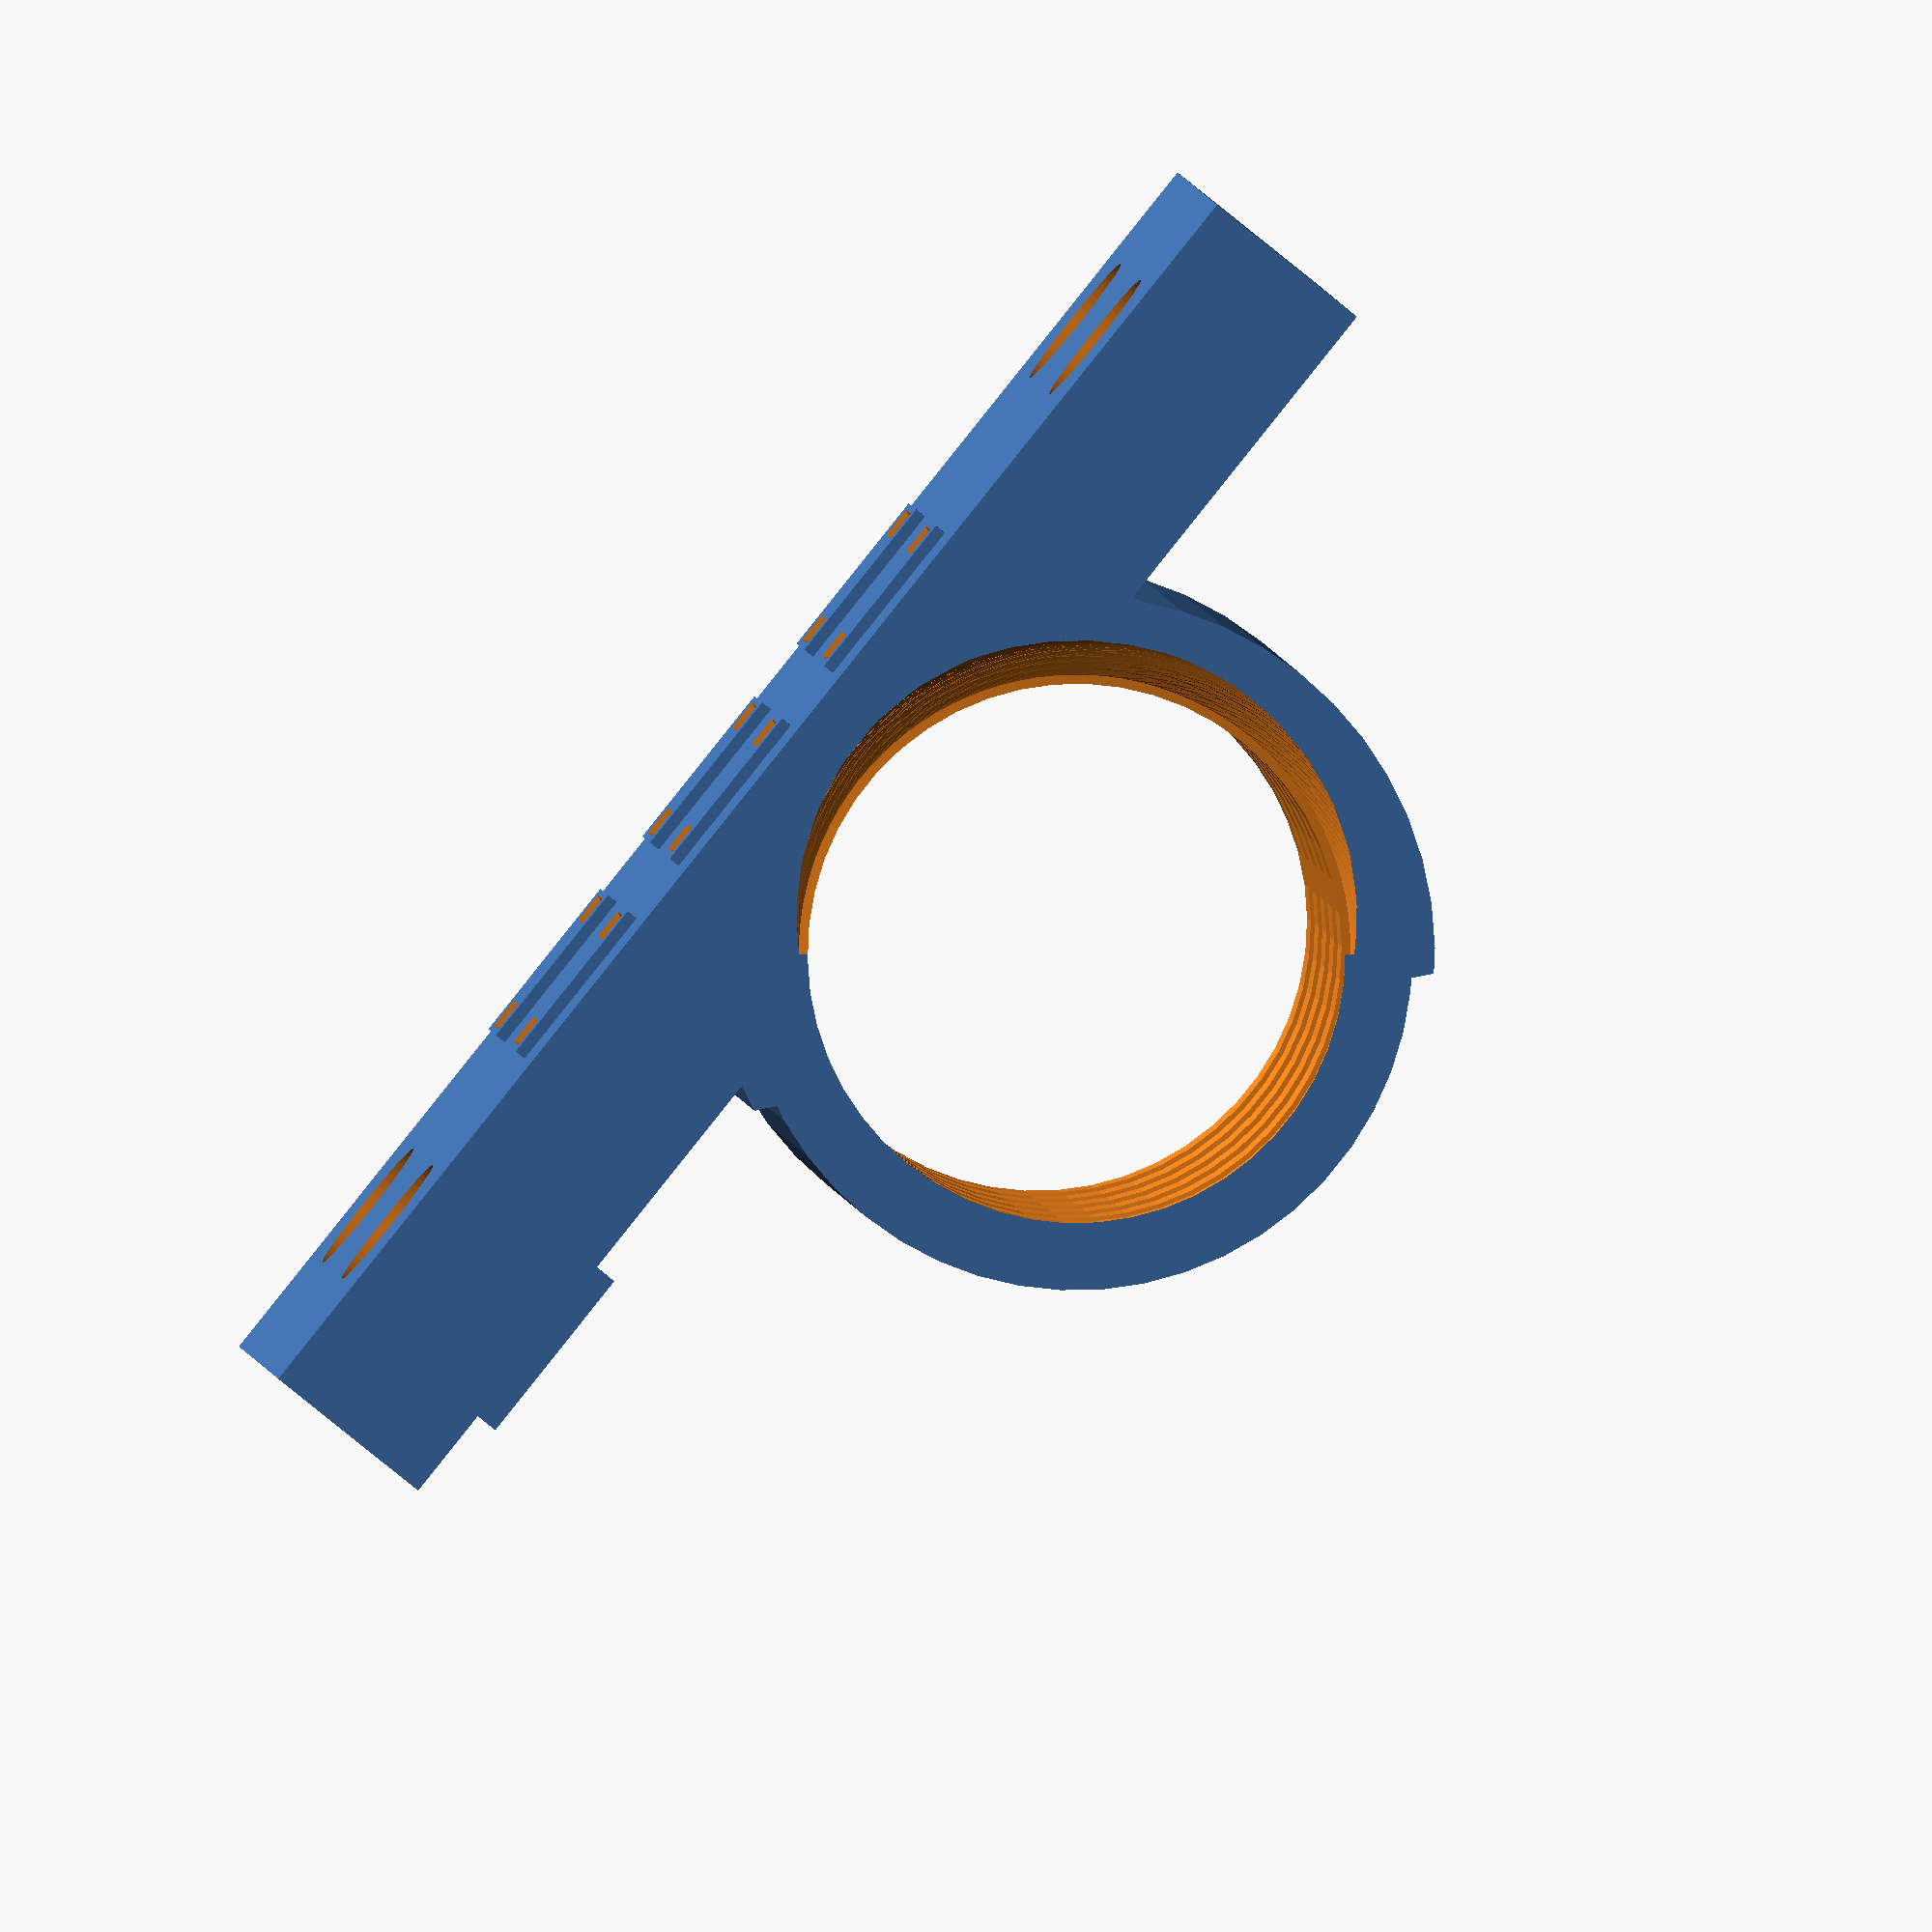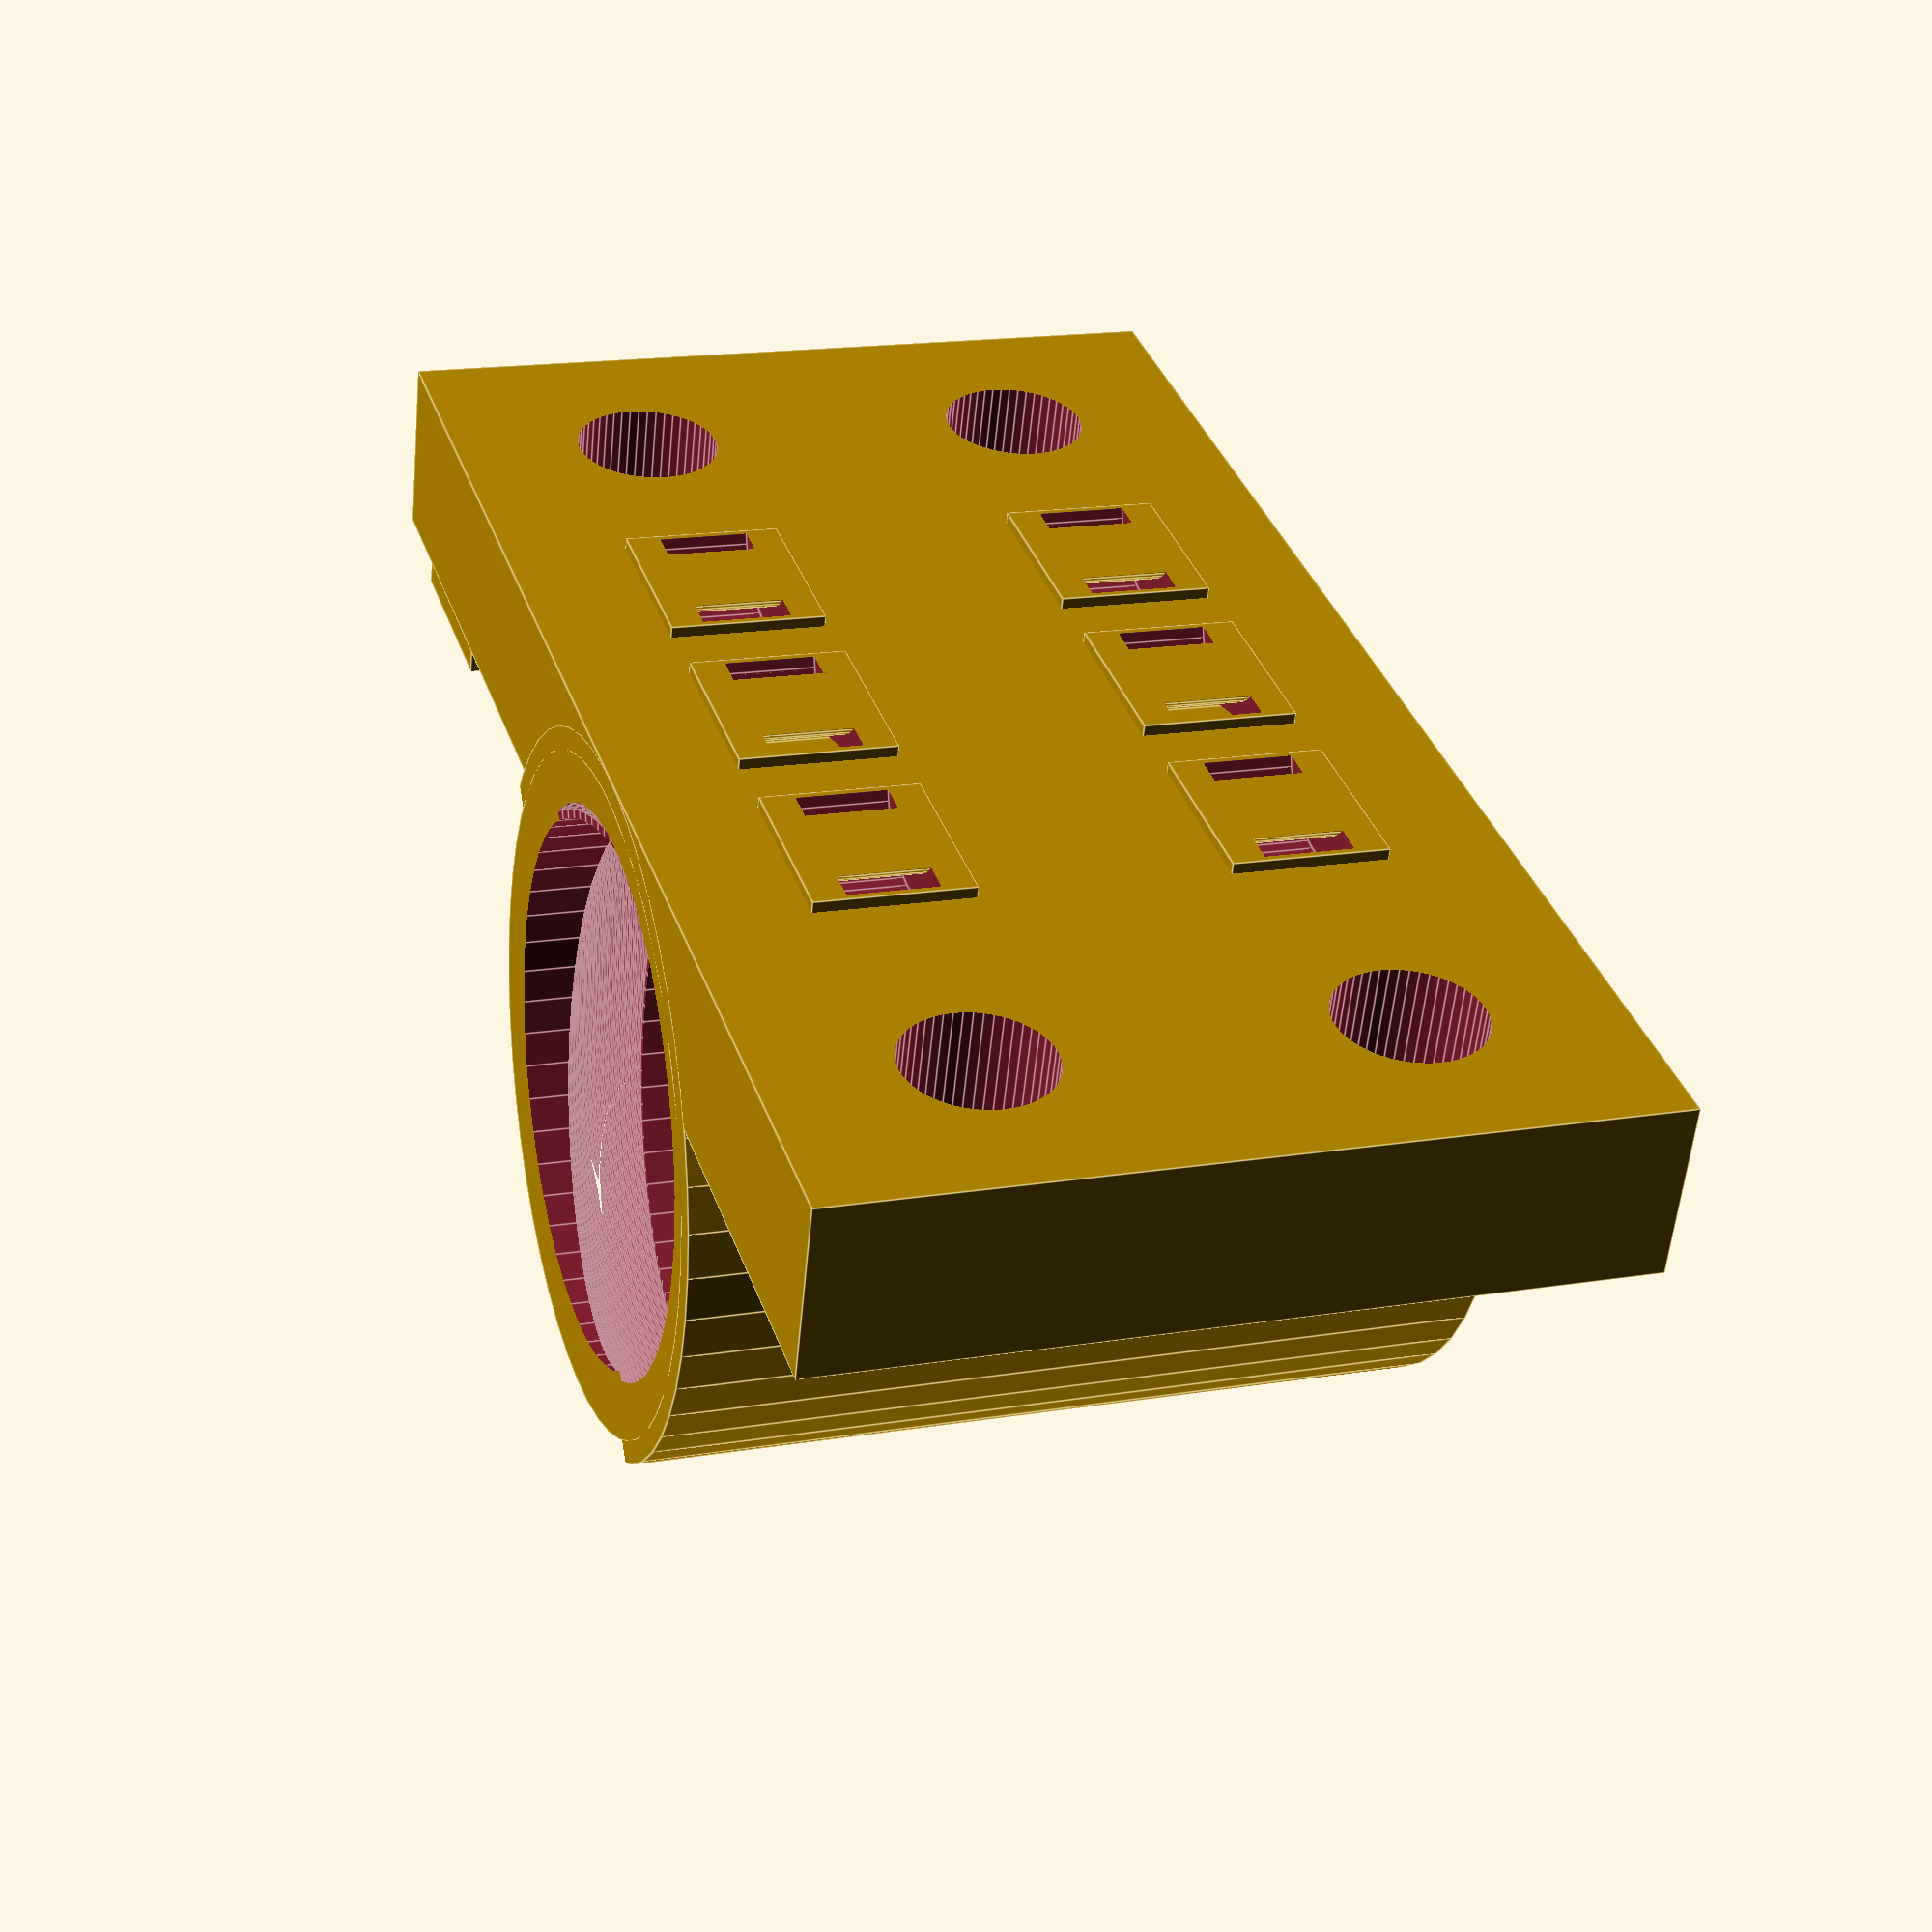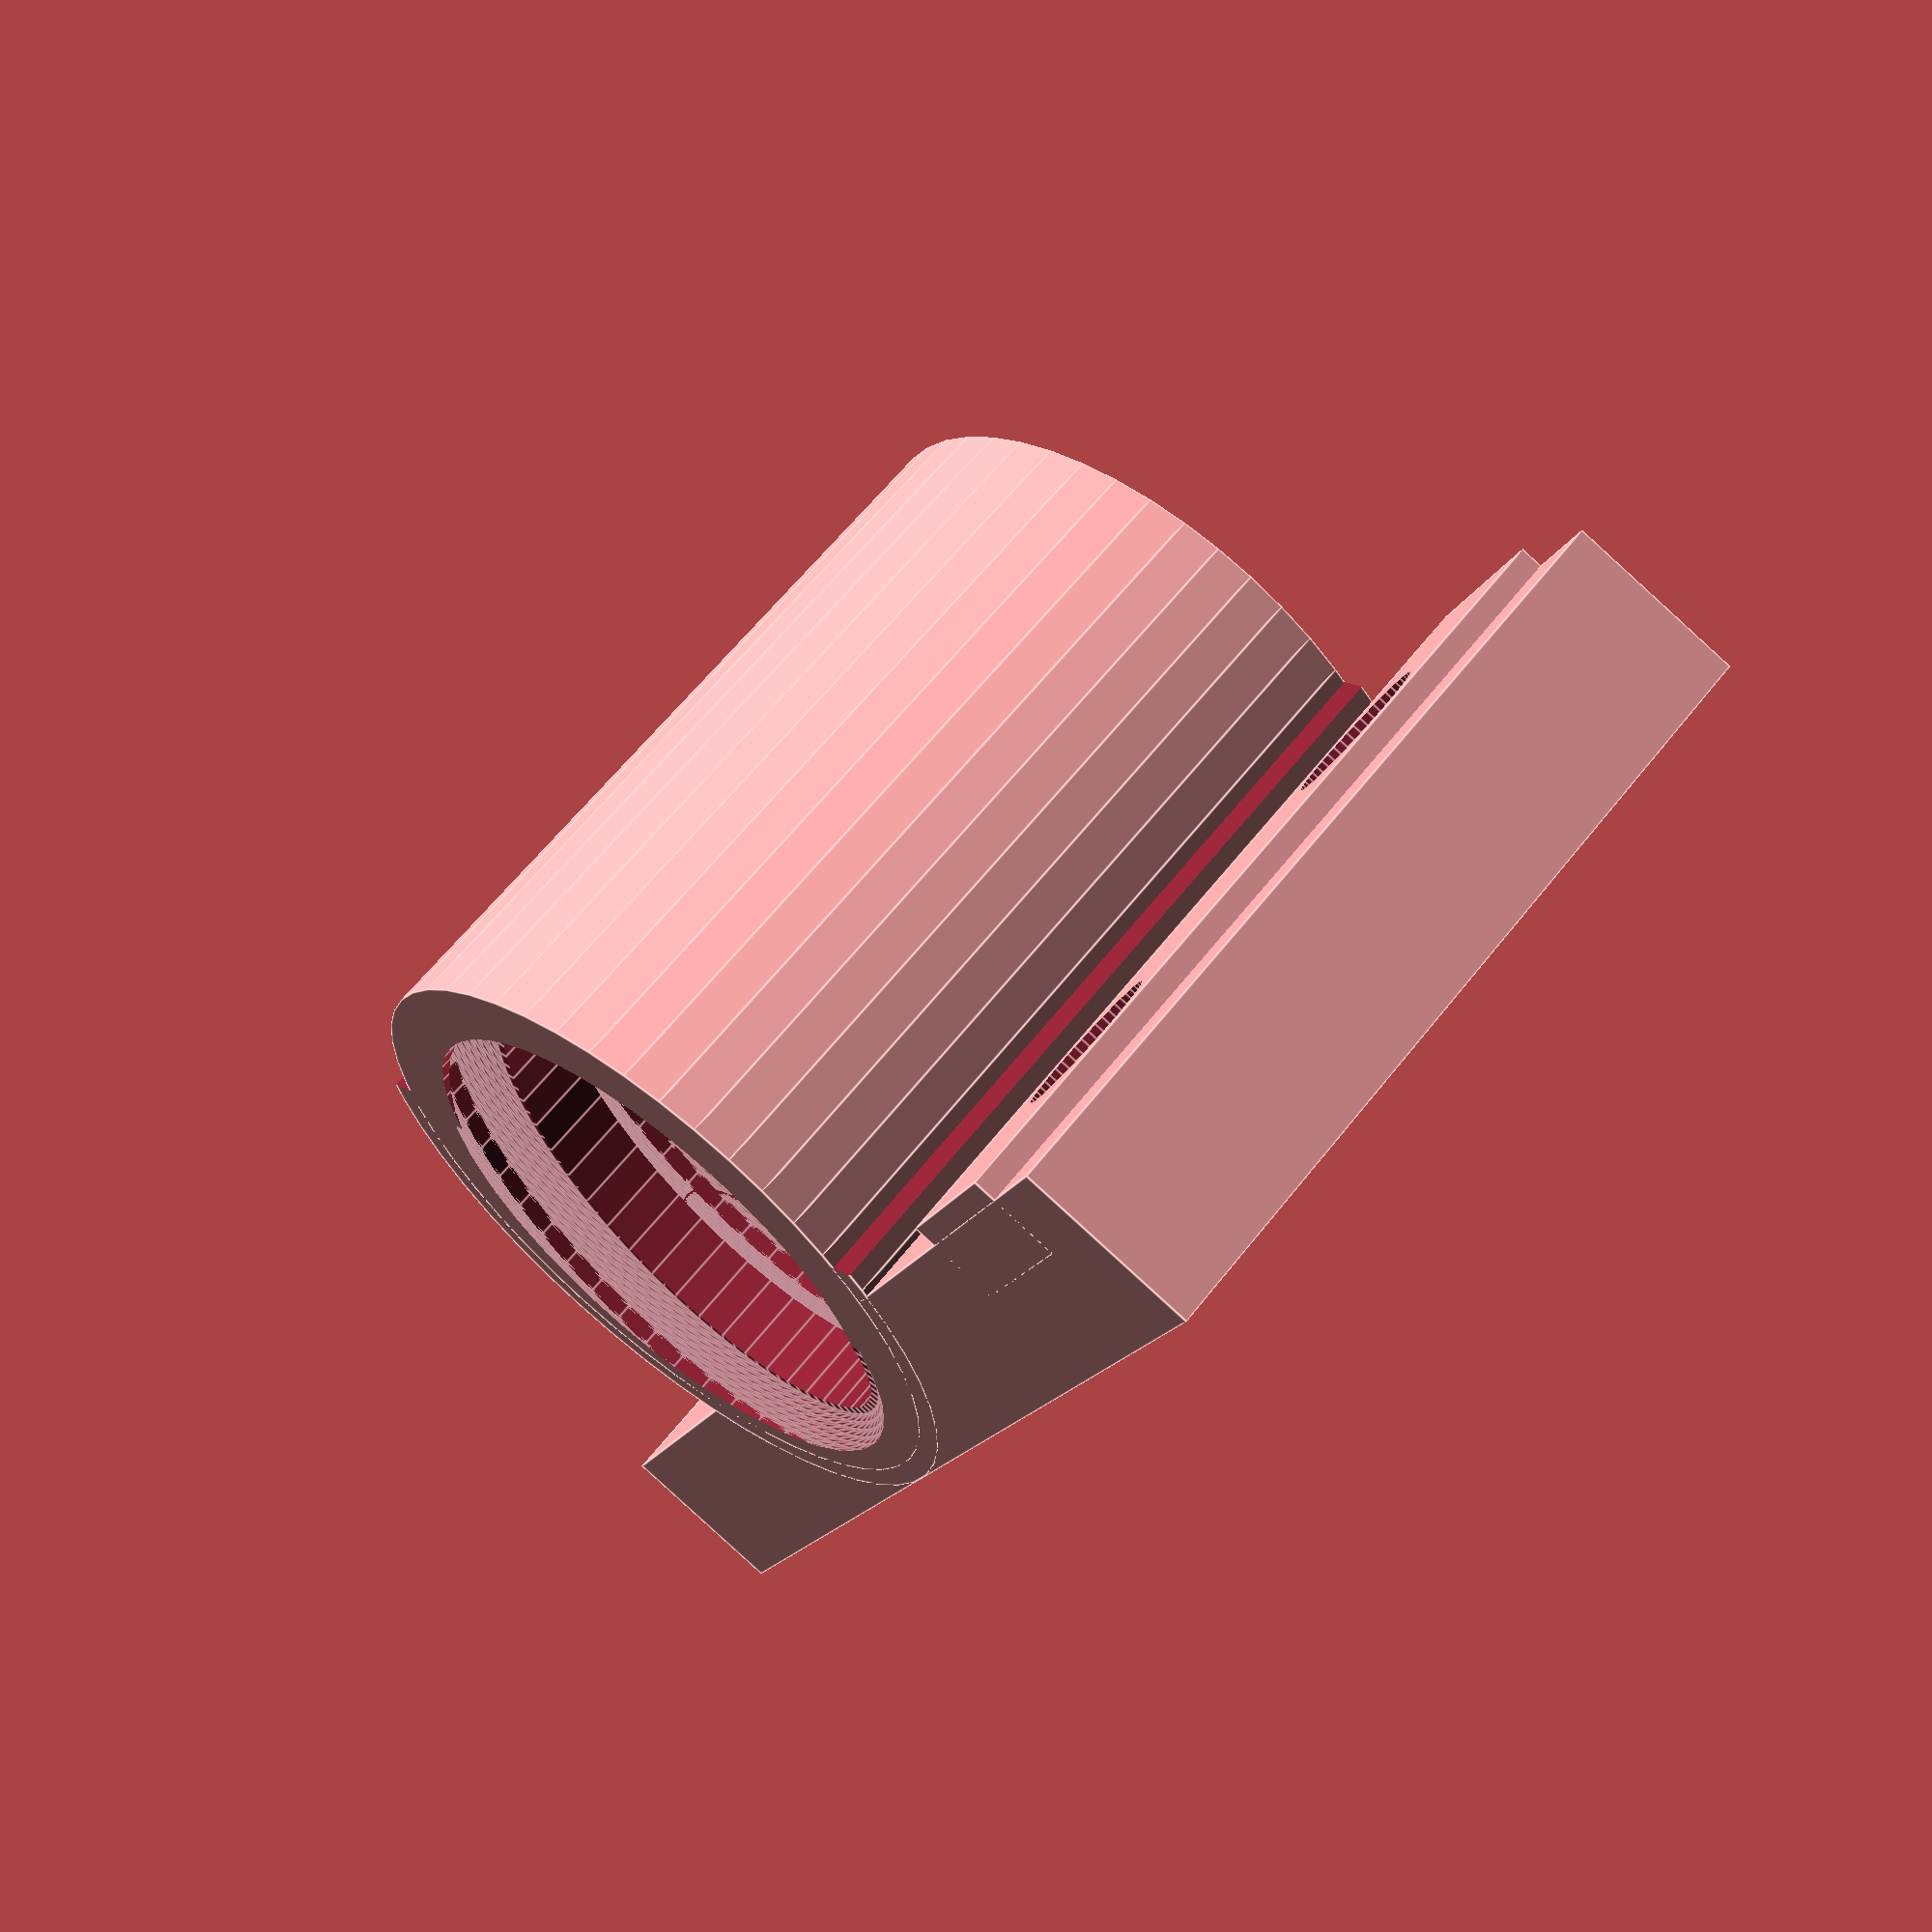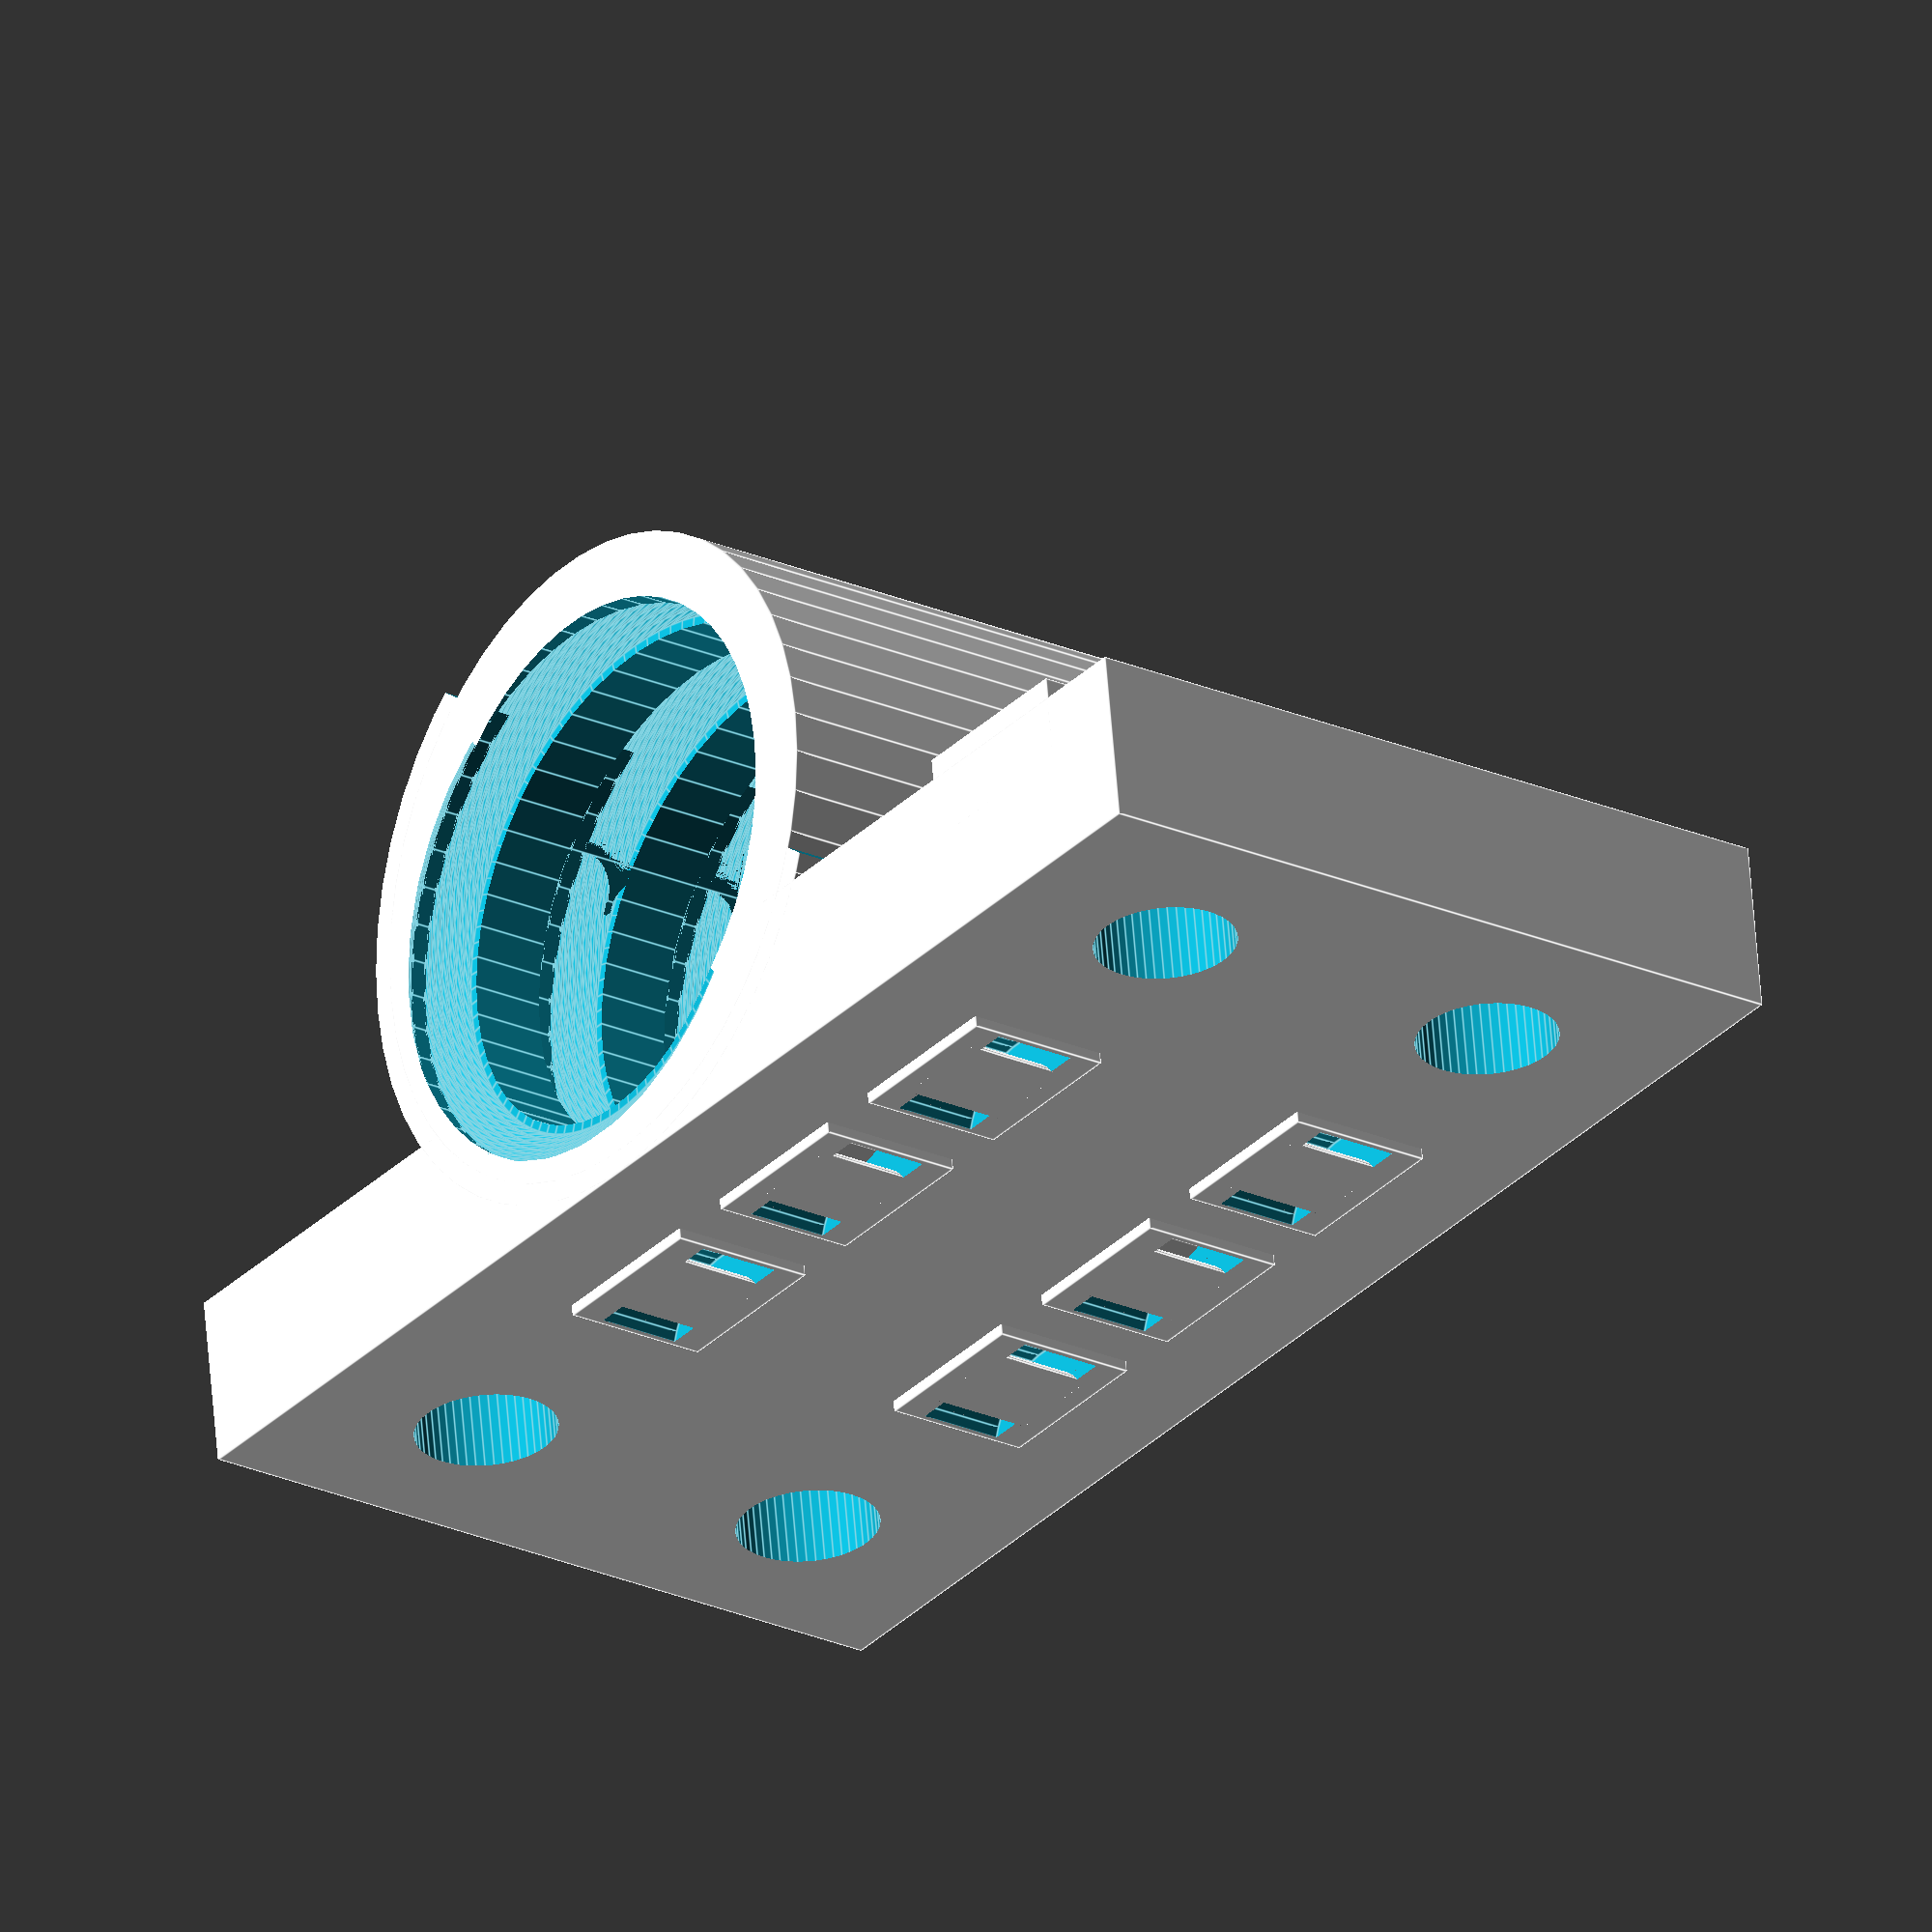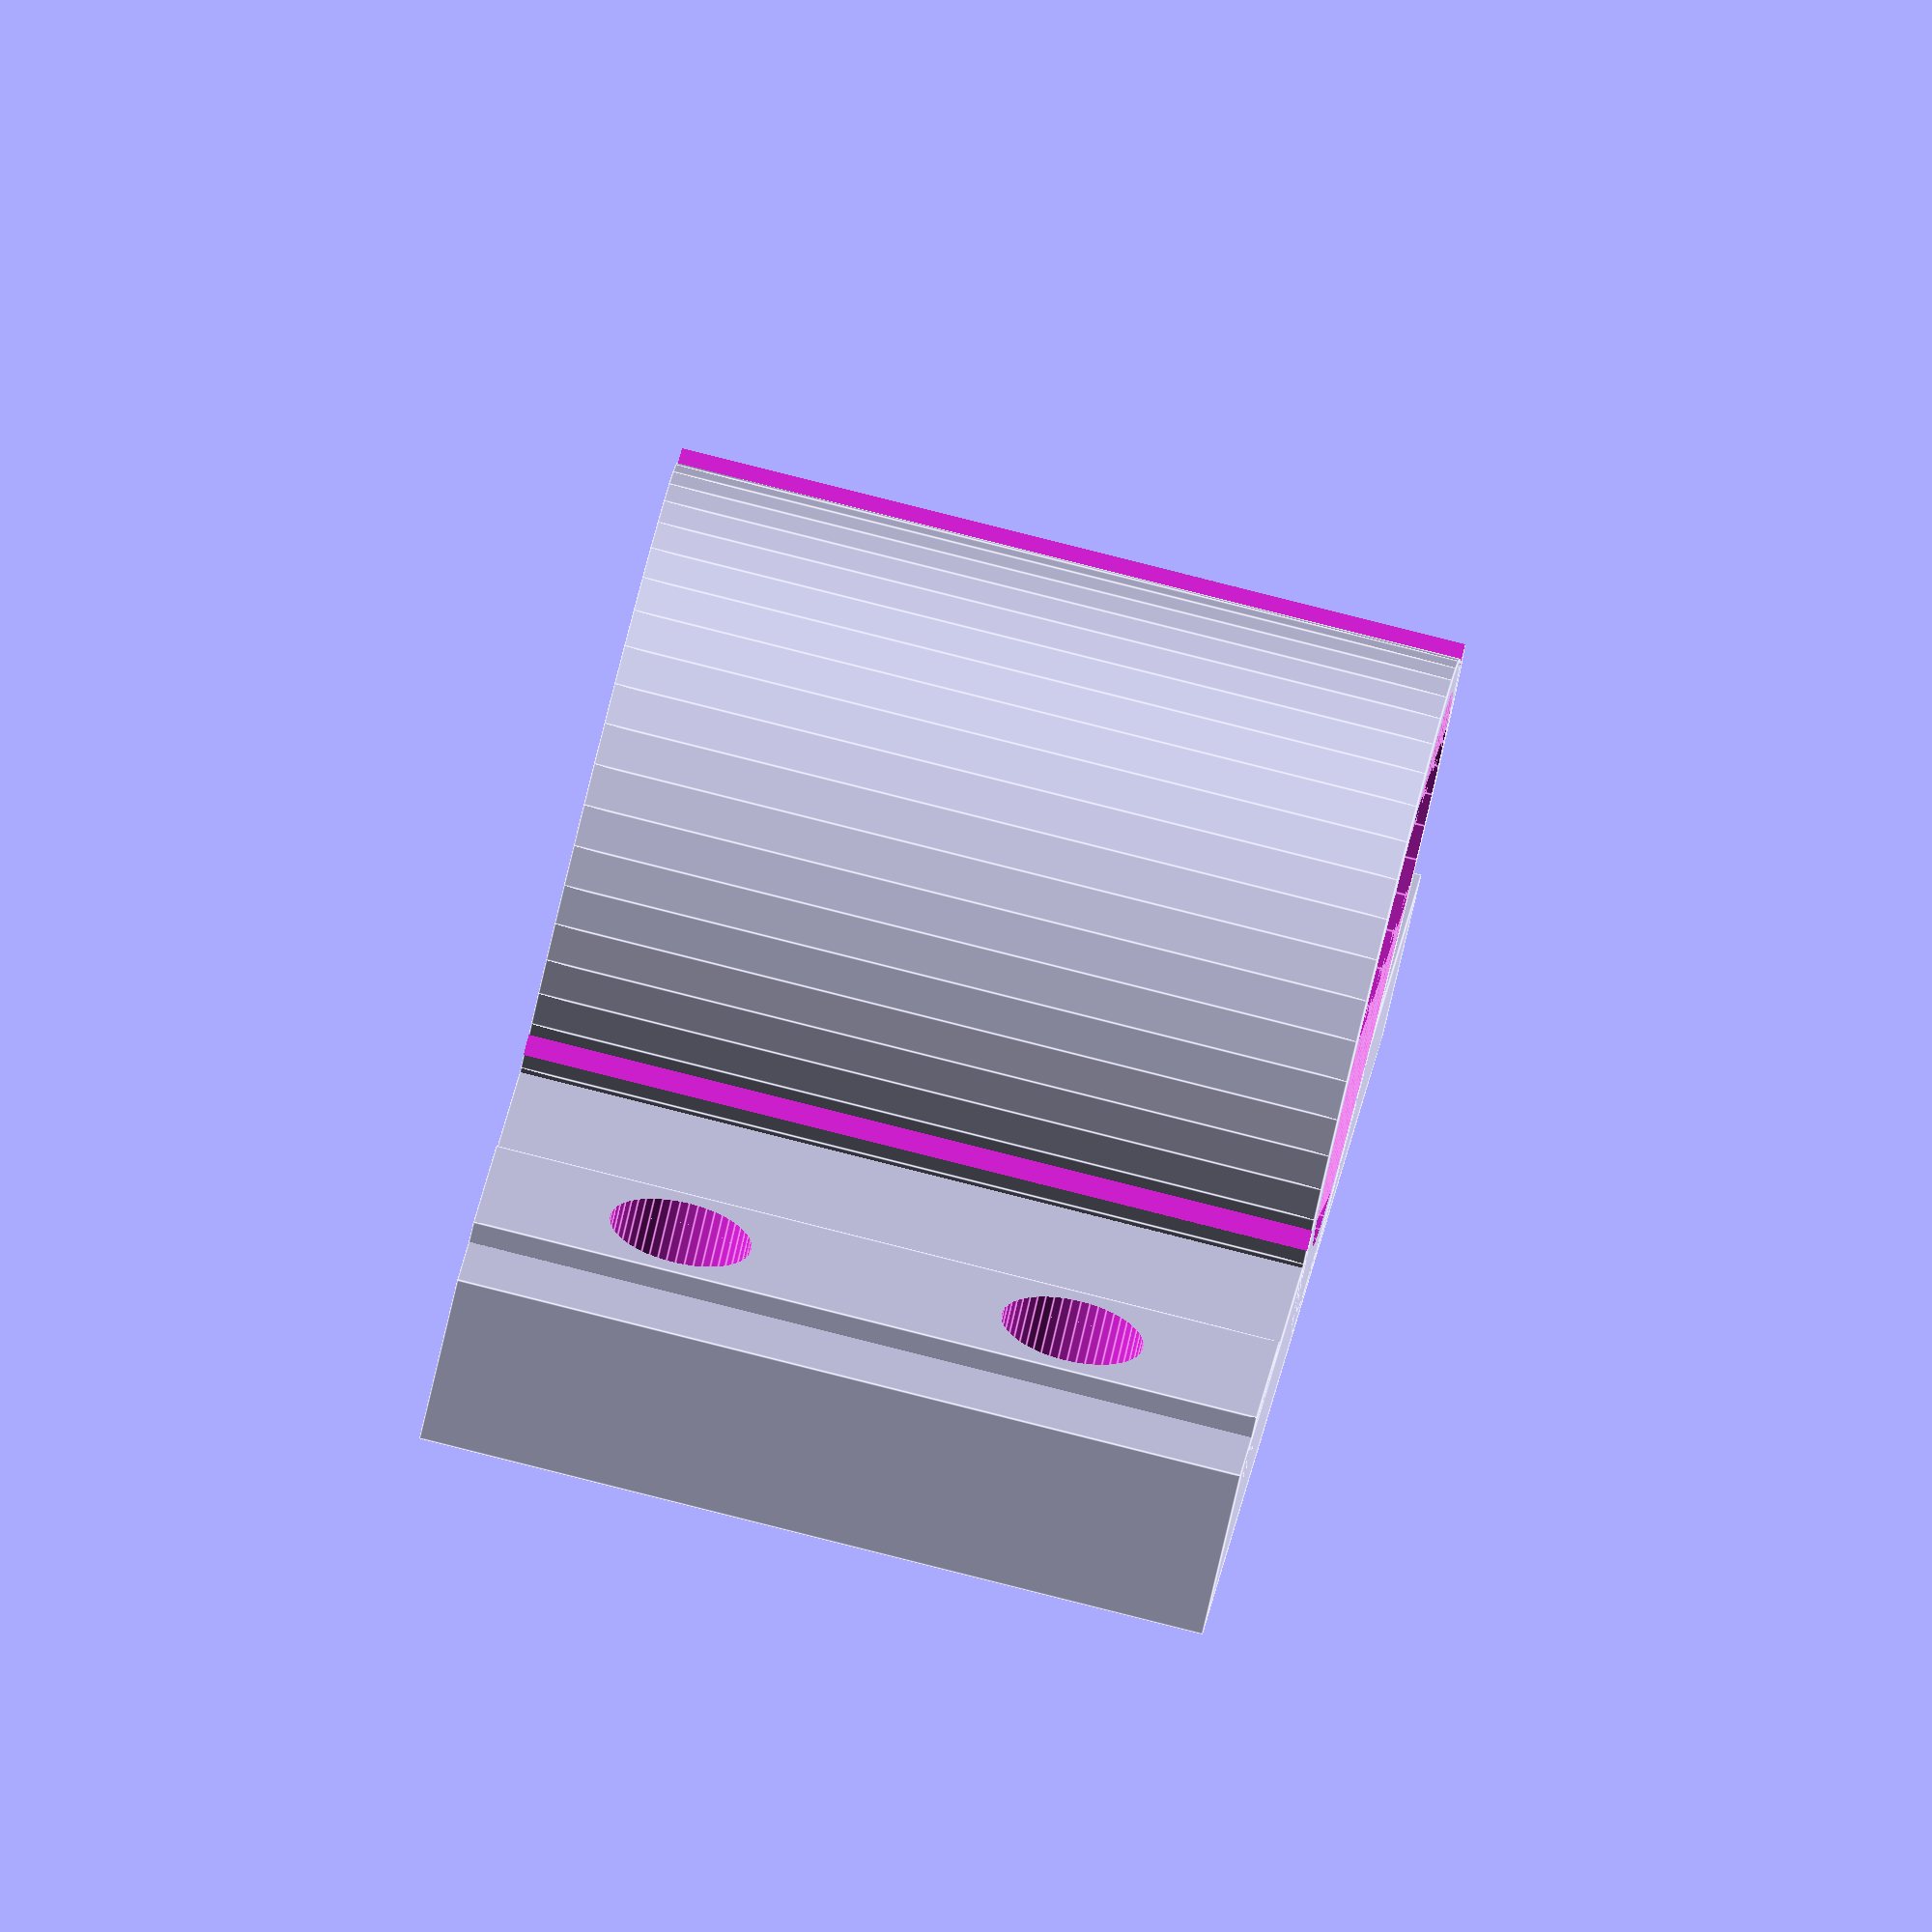
<openscad>
$fn = 50;
r=14.1;
r1=1.7;

// Diamètre extérieur tube : 26.2
// Diamètre interne tube : 24
// Pas : 7

hauteur=36;

module colson_a() {
  translate([0,-3,0]) cube([8,3,7], center=true);
}

module colson_b() {
  difference() {
    cylinder(d=8, h=4, center=true);
    cylinder(d=5.5, h=5, center=true);
  }
}

union() {

    difference() {
      union() {
        // -9 pour gain en vitesse d'impression
        translate([13.5-10,16-5/2-1.5,0]) cube([25+32+10,8,hauteur], center=true);
        translate([28.5,16-7,0]) cube([8.5,4,hauteur], center=true);
        cylinder(d=32, h=hauteur, center=true);
        // colsons
        translate([-7,18,hauteur/4]) colson_a();
        translate([ 4,18,hauteur/4]) colson_a();
        translate([15,18,hauteur/4]) colson_a();
        translate([-7,18,-hauteur/4]) colson_a();
        translate([ 4,18,-hauteur/4]) colson_a();
        translate([15,18,-hauteur/4]) colson_a();
      }
      // passe tube aspiration
      cylinder(d=28, h=hauteur+2, center=true);
      // dégagement tube aspiration (-24 vs -20 pour clipser)
      rotate([0,0,40]) translate([-23,-24,-(hauteur+2)/2])
        cube([40,20,hauteur+2], center=false);
      // Fixations
      rotate([90,0,0]) translate([28.5,hauteur/4,-13])
        cylinder(d=6.5, h=16, center=true);
      rotate([90,0,0]) translate([28.5,-hauteur/4,-13])
        cylinder(d=6.5, h=16, center=true);
      // colsons
      translate([-7,18,hauteur/4]) colson_b();
      translate([ 4,18,hauteur/4]) colson_b();
      translate([15,18,hauteur/4]) colson_b();
      translate([-7,18,-hauteur/4]) colson_b();
      translate([ 4,18,-hauteur/4]) colson_b();
      translate([15,18,-hauteur/4]) colson_b();
      // Fixations outils
      rotate([90,0,0]) translate([-22,hauteur/4,-13])
        cylinder(d=6.5, h=16, center=true);
      rotate([90,0,0]) translate([-22,-hauteur/4,-13])
        cylinder(d=6.5, h=16, center=true);
    }

    translate([0,0,-hauteur/2])
    difference() { 
        union() {
            // Cylindre interne
            cylinder(d=30, h=hauteur, center=false);
        }
        translate([0,0,-1])
        union() {
          // Passage intérieur
          cylinder(d=24, h=hauteur+2);
          // Filetage bas
          linear_extrude(height = 7 * 6, center = false, convexity = 10, twist = -360 * 6, $fn = 100)
            polygon([
                [(r - r1 + r1 * sin(  0)) * cos(  0), (r - r1 + r1 * sin(  0)) * sin(  0)],
                [(r - r1 + r1 * sin( 10)) * cos( 10), (r - r1 + r1 * sin( 10)) * sin( 10)],
                [(r - r1 + r1 * sin( 20)) * cos( 20), (r - r1 + r1 * sin( 20)) * sin( 20)],
                [(r - r1 + r1 * sin( 30)) * cos( 30), (r - r1 + r1 * sin( 30)) * sin( 30)],
                [(r - r1 + r1 * sin( 40)) * cos( 40), (r - r1 + r1 * sin( 40)) * sin( 40)],
                [(r - r1 + r1 * sin( 50)) * cos( 50), (r - r1 + r1 * sin( 50)) * sin( 50)],
                [(r - r1 + r1 * sin( 60)) * cos( 60), (r - r1 + r1 * sin( 60)) * sin( 60)],
                [(r - r1 + r1 * sin( 70)) * cos( 70), (r - r1 + r1 * sin( 70)) * sin( 70)],
                [(r - r1 + r1 * sin( 80)) * cos( 80), (r - r1 + r1 * sin( 80)) * sin( 80)],
                [(r - r1 + r1 * sin( 90)) * cos( 90), (r - r1 + r1 * sin( 90)) * sin( 90)],
                [(r - r1 + r1 * sin(100)) * cos(100), (r - r1 + r1 * sin(100)) * sin(100)],
                [(r - r1 + r1 * sin(110)) * cos(110), (r - r1 + r1 * sin(110)) * sin(110)],
                [(r - r1 + r1 * sin(120)) * cos(120), (r - r1 + r1 * sin(120)) * sin(120)],
                [(r - r1 + r1 * sin(130)) * cos(130), (r - r1 + r1 * sin(130)) * sin(130)],
                [(r - r1 + r1 * sin(140)) * cos(140), (r - r1 + r1 * sin(140)) * sin(140)],
                [(r - r1 + r1 * sin(150)) * cos(150), (r - r1 + r1 * sin(150)) * sin(150)],
                [(r - r1 + r1 * sin(160)) * cos(160), (r - r1 + r1 * sin(160)) * sin(160)],
                [(r - r1 + r1 * sin(170)) * cos(170), (r - r1 + r1 * sin(170)) * sin(170)],
                [(r - r1 + r1 * sin(180)) * cos(180), (r - r1 + r1 * sin(180)) * sin(180)]
            ]);
        }
    }
}
</openscad>
<views>
elev=177.7 azim=231.3 roll=2.8 proj=o view=wireframe
elev=343.1 azim=342.4 roll=251.5 proj=p view=edges
elev=298.2 azim=249.7 roll=218.0 proj=p view=edges
elev=203.1 azim=7.5 roll=307.2 proj=o view=edges
elev=275.1 azim=240.4 roll=284.1 proj=o view=edges
</views>
